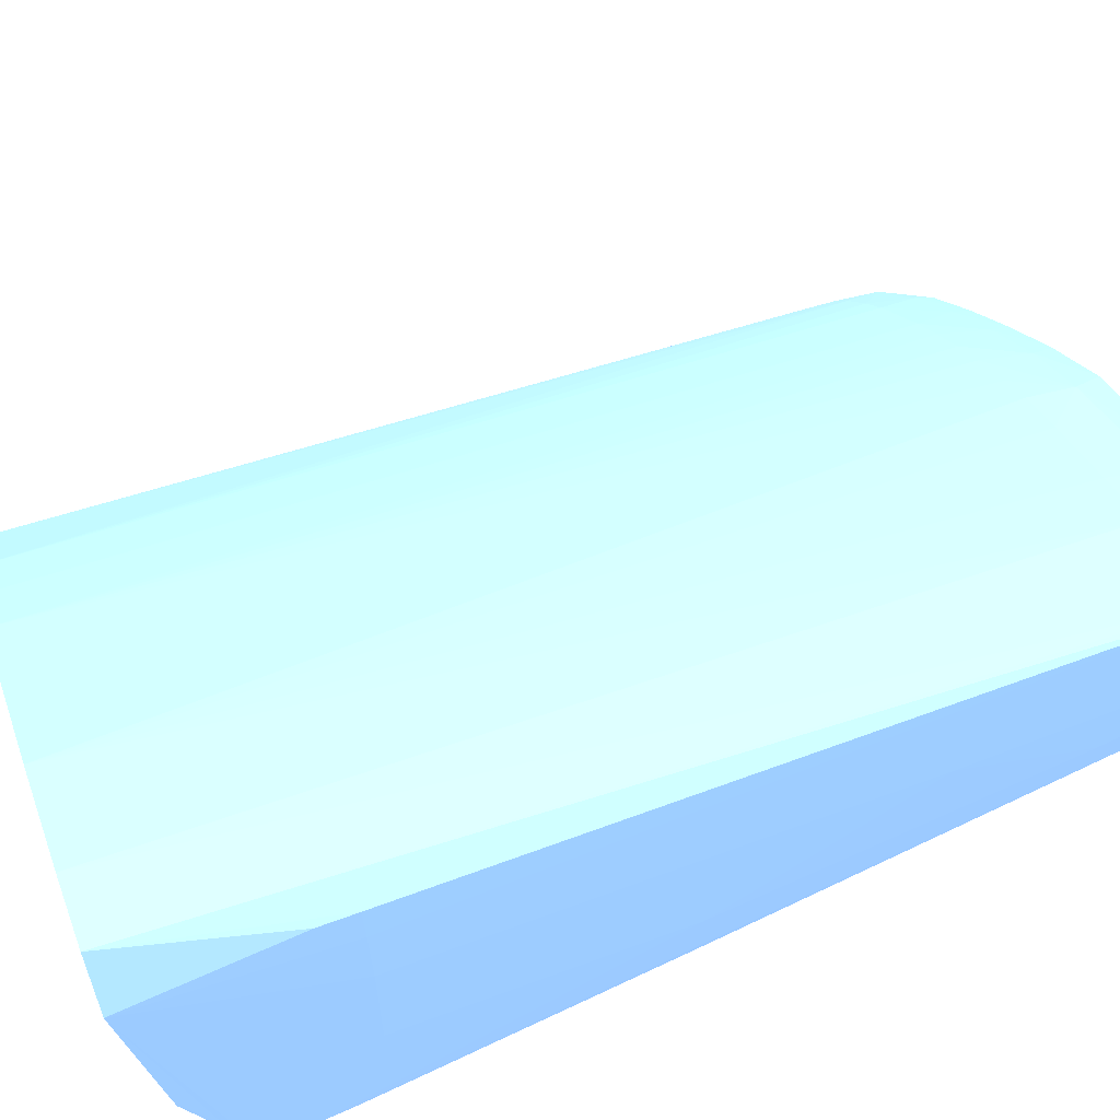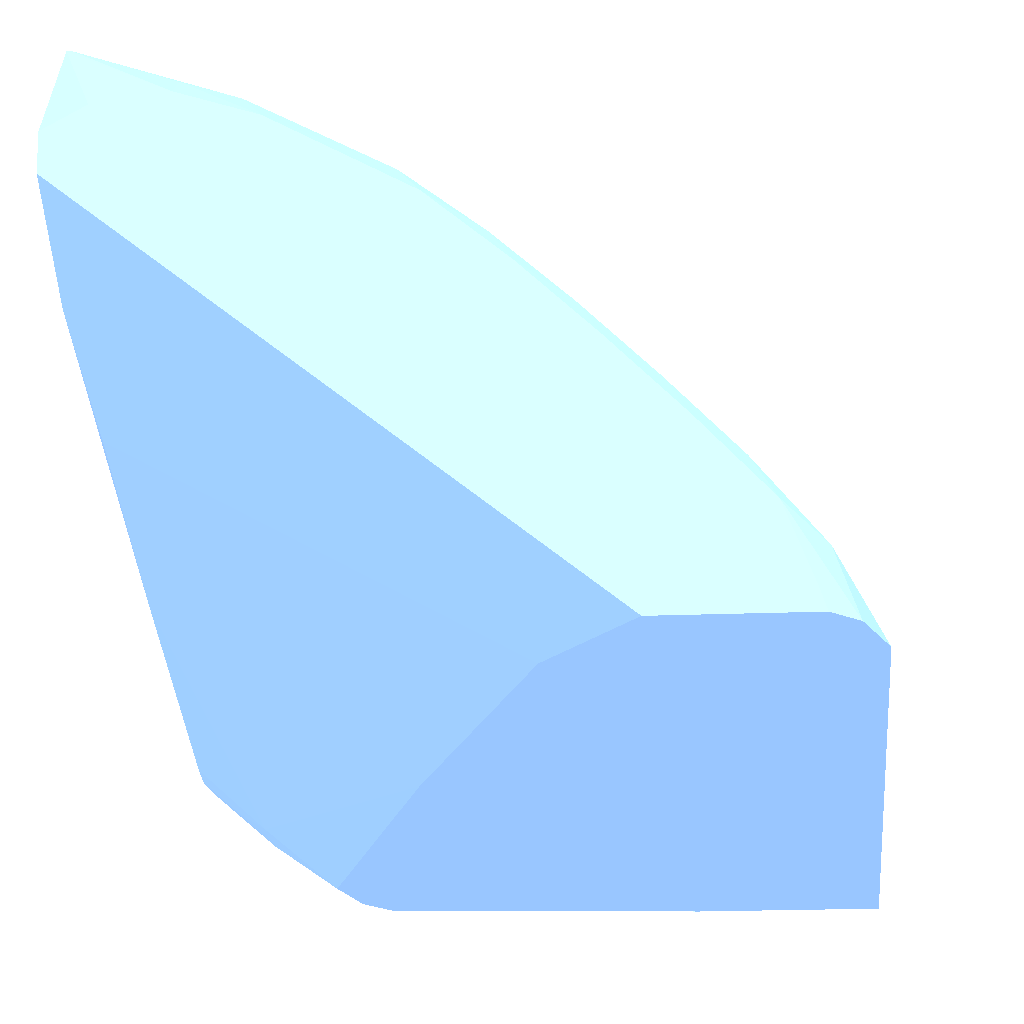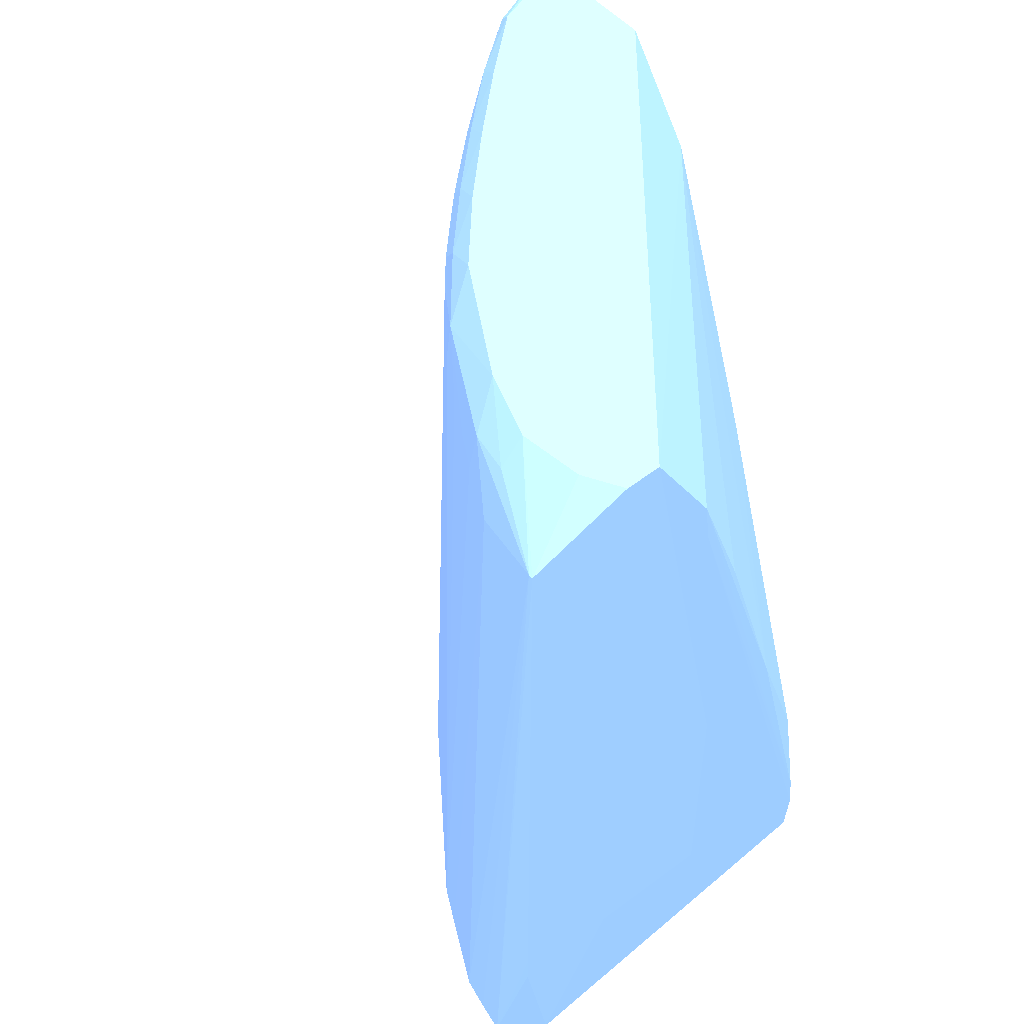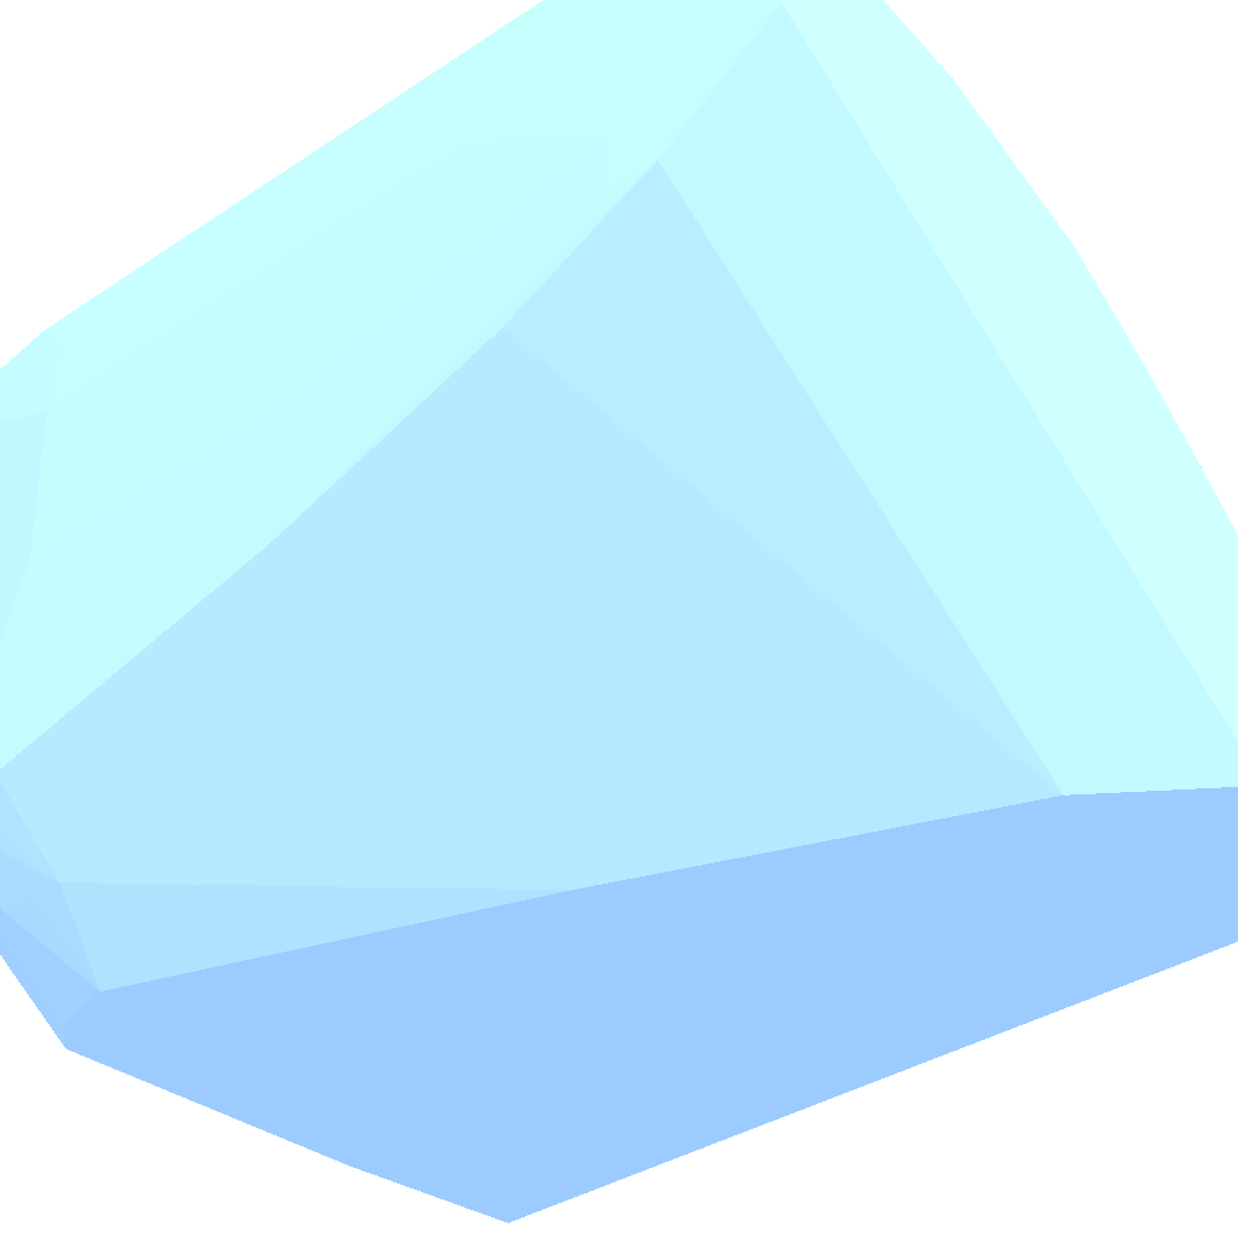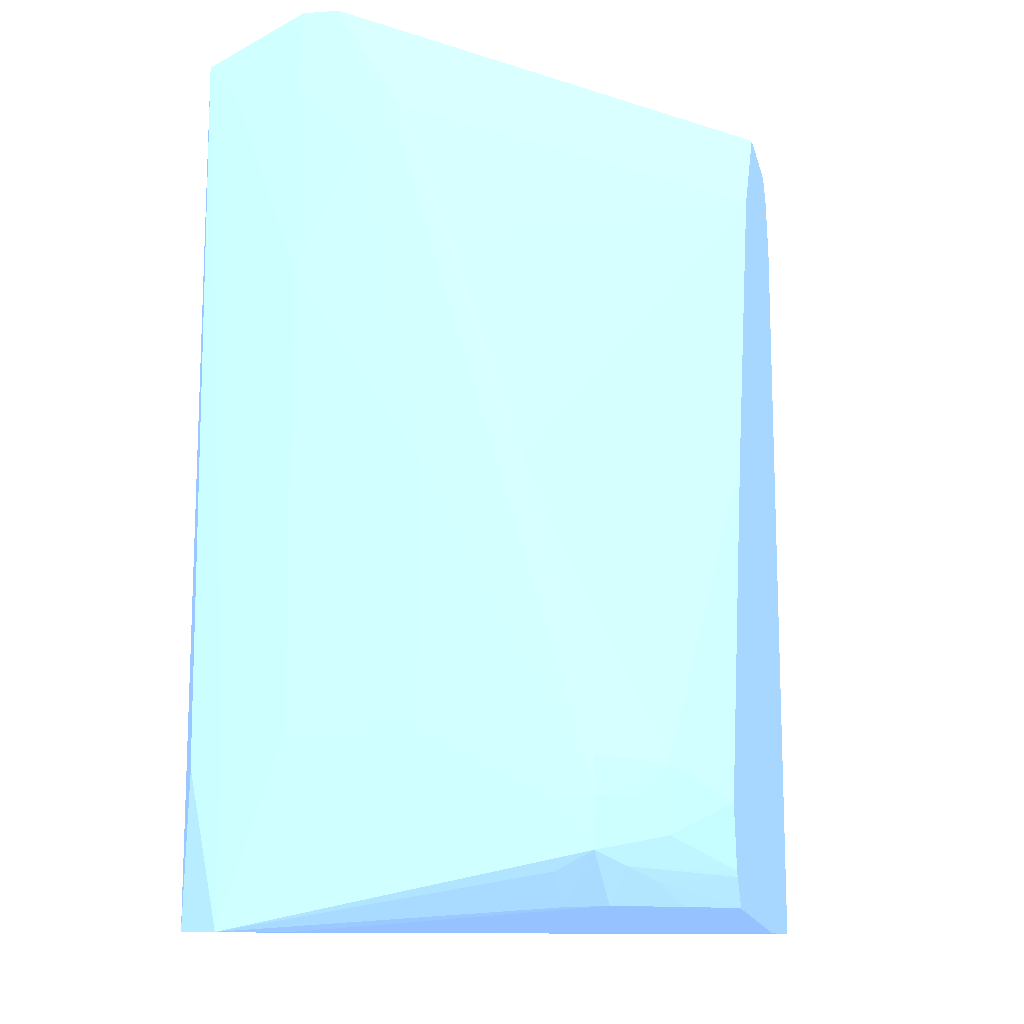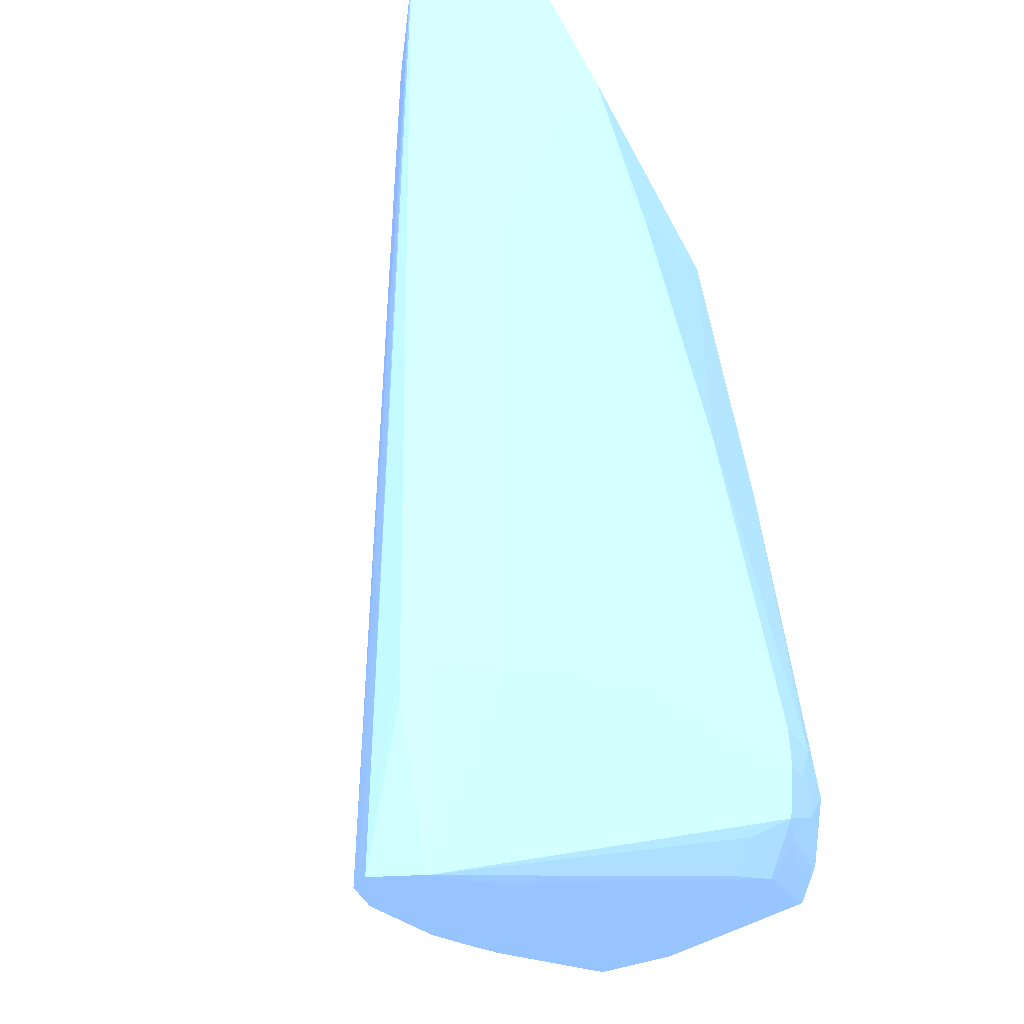
<metadata>
{"format":"obj","ext":"obj","renderer":"f3d","projection":"perspective","resolution":1024,"background":"white","views":[{"elev":62.0,"azim":-110.7,"up":"+Y"},{"elev":-21.5,"azim":4.0,"up":"+Y"},{"elev":50.6,"azim":-129.0,"up":"+Z"},{"elev":-31.0,"azim":-46.2,"up":"+Y"},{"elev":-11.1,"azim":-77.8,"up":"+Z"},{"elev":-17.8,"azim":-112.4,"up":"+Z"}]}
</metadata>
<code>
v 0.03371 0.0194 -0.04874 0.4549 0.5882 0.8549
v 0.02802 0.0194 -0.04874 0.4549 0.5882 0.8549
v 0.03364 0.01965 -0.04874 0.4549 0.5882 0.8549
v 0.03253 0.0194 -0.0226 0.4549 0.5882 0.8549
v 0.01354 0.03223 -0.04874 0.4549 0.5882 0.8549
v 0.01865 0.0194 -0.04806 0.4549 0.5882 0.8549
v 0.02936 0.02553 -0.04874 0.4549 0.5882 0.8549
v 0.03059 0.02254 -0.0226 0.4549 0.5882 0.8549
v 0.03128 0.02153 -0.0226 0.4549 0.5882 0.8549
v 0.03216 0.02005 -0.0226 0.4549 0.5882 0.8549
v 0.0312 0.02141 -0.02123 0.4549 0.5882 0.8549
v 0.03179 0.0194 -0.02075 0.4549 0.5882 0.8549
v 0.01272 0.03434 -0.04874 0.4549 0.5882 0.8549
v 0.01427 0.02279 -0.048 0.4549 0.5882 0.8549
v 0.01834 0.0194 -0.04802 0.4549 0.5882 0.8549
v 0.02737 0.02758 -0.04874 0.4549 0.5882 0.8549
v 0.02673 0.02695 -0.0226 0.4549 0.5882 0.8549
v 0.02771 0.02593 -0.0226 0.4549 0.5882 0.8549
v 0.02872 0.02487 -0.0226 0.4549 0.5882 0.8549
v 0.02957 0.02386 -0.0226 0.4549 0.5882 0.8549
v 0.02939 0.02362 -0.0211 0.4549 0.5882 0.8549
v 0.03003 0.02212 -0.02005 0.4549 0.5882 0.8549
v 0.0308 0.02005 -0.02005 0.4549 0.5882 0.8549
v 0.03101 0.0194 -0.02005 0.4549 0.5882 0.8549
v 0.01272 0.03437 -0.04874 0.4549 0.5882 0.8549
v 0.01395 0.0241 -0.04804 0.4549 0.5882 0.8549
v 0.01292 0.02416 -0.04704 0.4549 0.5882 0.8549
v 0.01263 0.02295 -0.04644 0.4549 0.5882 0.8549
v 0.01235 0.02815 -0.04286 0.4549 0.5882 0.8549
v 0.0165 0.02088 -0.048 0.4549 0.5882 0.8549
v 0.01383 0.02219 -0.04687 0.4549 0.5882 0.8549
v 0.01753 0.0194 -0.0471 0.4549 0.5882 0.8549
v 0.01515 0.02144 -0.04731 0.4549 0.5882 0.8549
v 0.0253 0.02957 -0.04874 0.4549 0.5882 0.8549
v 0.02572 0.02791 -0.0226 0.4549 0.5882 0.8549
v 0.02546 0.02766 -0.02108 0.4549 0.5882 0.8549
v 0.02745 0.02567 -0.02109 0.4549 0.5882 0.8549
v 0.02809 0.02426 -0.02005 0.4549 0.5882 0.8549
v 0.0269 0.0194 -0.02005 0.4549 0.5882 0.8549
v 0.01235 0.03221 -0.04286 0.4549 0.5882 0.8549
v 0.01252 0.03423 -0.04286 0.4549 0.5882 0.8549
v 0.01272 0.03526 -0.04393 0.4549 0.5882 0.8549
v 0.01375 0.03582 -0.04874 0.4549 0.5882 0.8549
v 0.01475 0.02105 -0.04596 0.4549 0.5882 0.8549
v 0.01258 0.02288 -0.04489 0.4549 0.5882 0.8549
v 0.01253 0.02416 -0.04497 0.4549 0.5882 0.8549
v 0.01235 0.02815 -0.03476 0.4549 0.5882 0.8549
v 0.01742 0.0194 -0.04691 0.4549 0.5882 0.8549
v 0.01936 0.03376 -0.04874 0.4549 0.5882 0.8549
v 0.02128 0.0315 -0.0226 0.4549 0.5882 0.8549
v 0.02229 0.03077 -0.0226 0.4549 0.5882 0.8549
v 0.02362 0.02976 -0.0226 0.4549 0.5882 0.8549
v 0.02463 0.02892 -0.0226 0.4549 0.5882 0.8549
v 0.02339 0.02959 -0.0211 0.4549 0.5882 0.8549
v 0.02404 0.0283 -0.02005 0.4549 0.5882 0.8549
v 0.02609 0.02631 -0.02005 0.4549 0.5882 0.8549
v 0.0126 0.03098 -0.02005 0.4549 0.5882 0.8549
v 0.02442 0.0194 -0.02324 0.4549 0.5882 0.8549
v 0.01235 0.03221 -0.03476 0.4549 0.5882 0.8549
v 0.01272 0.03527 -0.04286 0.4549 0.5882 0.8549
v 0.01235 0.03221 -0.02868 0.4549 0.5882 0.8549
v 0.01258 0.03441 -0.02865 0.4549 0.5882 0.8549
v 0.01273 0.03526 -0.02155 0.4549 0.5882 0.8549
v 0.01478 0.03566 -0.04874 0.4549 0.5882 0.8549
v 0.01287 0.03526 -0.02155 0.4549 0.5882 0.8549
v 0.01689 0.0194 -0.04489 0.4549 0.5882 0.8549
v 0.01475 0.02105 -0.04489 0.4549 0.5882 0.8549
v 0.01373 0.02186 -0.04489 0.4549 0.5882 0.8549
v 0.01475 0.02105 -0.04386 0.4549 0.5882 0.8549
v 0.01263 0.02295 -0.04372 0.4549 0.5882 0.8549
v 0.01255 0.02887 -0.02462 0.4549 0.5882 0.8549
v 0.01243 0.03018 -0.02462 0.4549 0.5882 0.8549
v 0.01236 0.03018 -0.0307 0.4549 0.5882 0.8549
v 0.01812 0.03437 -0.04874 0.4549 0.5882 0.8549
v 0.01578 0.03448 -0.0226 0.4549 0.5882 0.8549
v 0.01754 0.0336 -0.0226 0.4549 0.5882 0.8549
v 0.01855 0.03305 -0.0226 0.4549 0.5882 0.8549
v 0.01983 0.03234 -0.0226 0.4549 0.5882 0.8549
v 0.02117 0.03142 -0.02125 0.4549 0.5882 0.8549
v 0.02185 0.03019 -0.02005 0.4549 0.5882 0.8549
v 0.01261 0.02897 -0.02335 0.4549 0.5882 0.8549
v 0.01257 0.03214 -0.02005 0.4549 0.5882 0.8549
v 0.01246 0.03221 -0.0226 0.4549 0.5882 0.8549
v 0.01277 0.02727 -0.0278 0.4549 0.5882 0.8549
v 0.01274 0.02513 -0.03476 0.4549 0.5882 0.8549
v 0.0206 0.0194 -0.03349 0.4549 0.5882 0.8549
v 0.01262 0.03437 -0.02255 0.4549 0.5882 0.8549
v 0.01266 0.03423 -0.02141 0.4549 0.5882 0.8549
v 0.01375 0.03283 -0.02005 0.4549 0.5882 0.8549
v 0.01578 0.03312 -0.02005 0.4549 0.5882 0.8549
v 0.01583 0.03547 -0.04874 0.4549 0.5882 0.8549
v 0.01578 0.03386 -0.02088 0.4549 0.5882 0.8549
v 0.01732 0.03349 -0.02117 0.4549 0.5882 0.8549
v 0.01799 0.03238 -0.02005 0.4549 0.5882 0.8549
f 1 2 5
f 1 5 13
f 1 13 25
f 1 25 43
f 1 43 64
f 1 64 91
f 1 91 74
f 1 74 49
f 1 49 34
f 1 34 16
f 1 16 7
f 1 7 3
f 1 3 4
f 1 4 12
f 1 12 24
f 1 24 39
f 1 39 58
f 1 58 86
f 1 86 66
f 1 66 48
f 1 48 32
f 1 32 15
f 1 15 6
f 1 6 2
f 2 6 5
f 3 7 8
f 3 8 9
f 3 9 10
f 3 10 4
f 4 10 11
f 4 11 12
f 5 6 14
f 5 14 13
f 6 15 14
f 7 16 17
f 7 17 18
f 7 18 19
f 7 19 20
f 7 20 8
f 8 20 11
f 8 11 9
f 9 11 10
f 11 21 22
f 11 22 12
f 11 20 21
f 12 22 23
f 12 23 24
f 13 14 26
f 13 26 27
f 13 27 28
f 13 28 29
f 13 29 40
f 13 40 25
f 14 15 30
f 14 30 31
f 14 31 28
f 14 28 26
f 15 32 33
f 15 33 30
f 16 34 17
f 17 35 36
f 17 36 37
f 17 37 18
f 17 34 35
f 18 37 19
f 19 37 21
f 19 21 20
f 21 37 38
f 21 38 22
f 22 38 56
f 22 56 55
f 22 55 80
f 22 80 94
f 22 94 90
f 22 90 89
f 22 89 82
f 22 82 57
f 22 57 39
f 22 39 24
f 22 24 23
f 25 40 41
f 25 41 42
f 25 42 43
f 26 28 27
f 28 31 44
f 28 44 45
f 28 45 46
f 28 46 29
f 29 47 59
f 29 59 40
f 29 46 45
f 29 45 47
f 30 33 31
f 31 33 32
f 31 32 48
f 31 48 44
f 34 49 50
f 34 50 51
f 34 51 52
f 34 52 53
f 34 53 35
f 35 53 36
f 36 53 54
f 36 54 55
f 36 55 56
f 36 56 37
f 37 56 38
f 39 57 58
f 40 59 41
f 41 60 42
f 41 59 61
f 41 61 62
f 41 62 63
f 41 63 60
f 42 60 43
f 43 60 63
f 43 63 65
f 43 65 64
f 44 66 67
f 44 67 68
f 44 68 45
f 44 48 66
f 45 68 69
f 45 69 70
f 45 70 71
f 45 71 47
f 47 71 72
f 47 72 73
f 47 73 61
f 47 61 59
f 49 74 75
f 49 75 76
f 49 76 77
f 49 77 78
f 49 78 50
f 50 78 79
f 50 79 51
f 51 79 52
f 52 79 54
f 52 54 53
f 54 79 80
f 54 80 55
f 57 81 58
f 57 82 83
f 57 83 72
f 57 72 71
f 57 71 81
f 58 81 84
f 58 84 85
f 58 85 86
f 61 73 72
f 61 72 83
f 61 83 87
f 61 87 62
f 62 87 63
f 63 87 88
f 63 88 82
f 63 82 89
f 63 89 90
f 63 90 65
f 64 65 91
f 65 90 92
f 65 92 93
f 65 93 75
f 65 75 91
f 66 69 67
f 66 86 69
f 67 69 68
f 69 85 70
f 69 86 85
f 70 85 81
f 70 81 71
f 74 91 75
f 75 93 76
f 76 93 77
f 77 93 79
f 77 79 78
f 79 93 94
f 79 94 80
f 81 85 84
f 82 88 83
f 83 88 87
f 90 94 92
f 92 94 93

</code>
